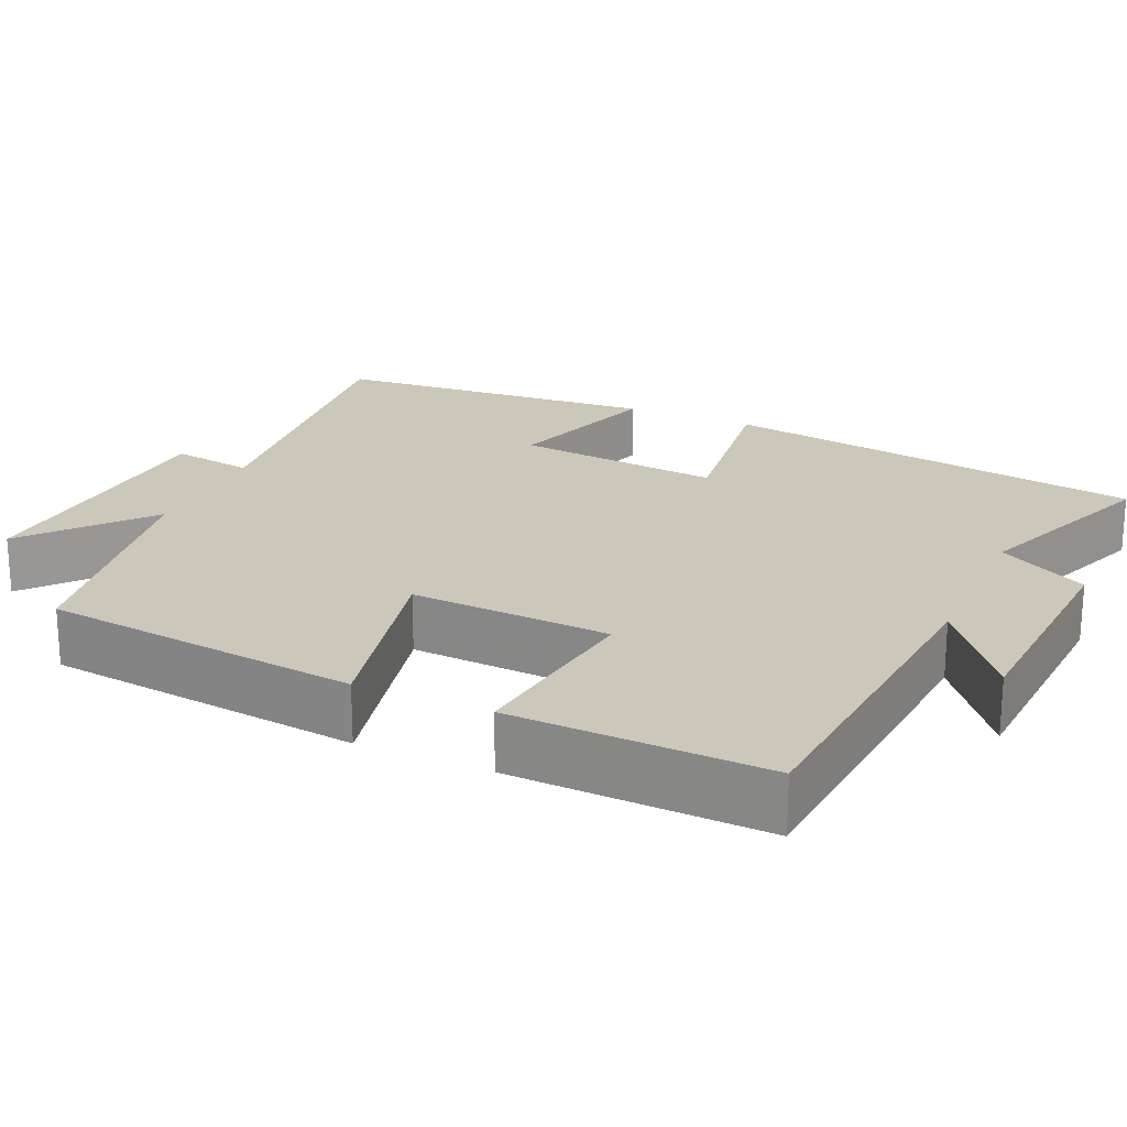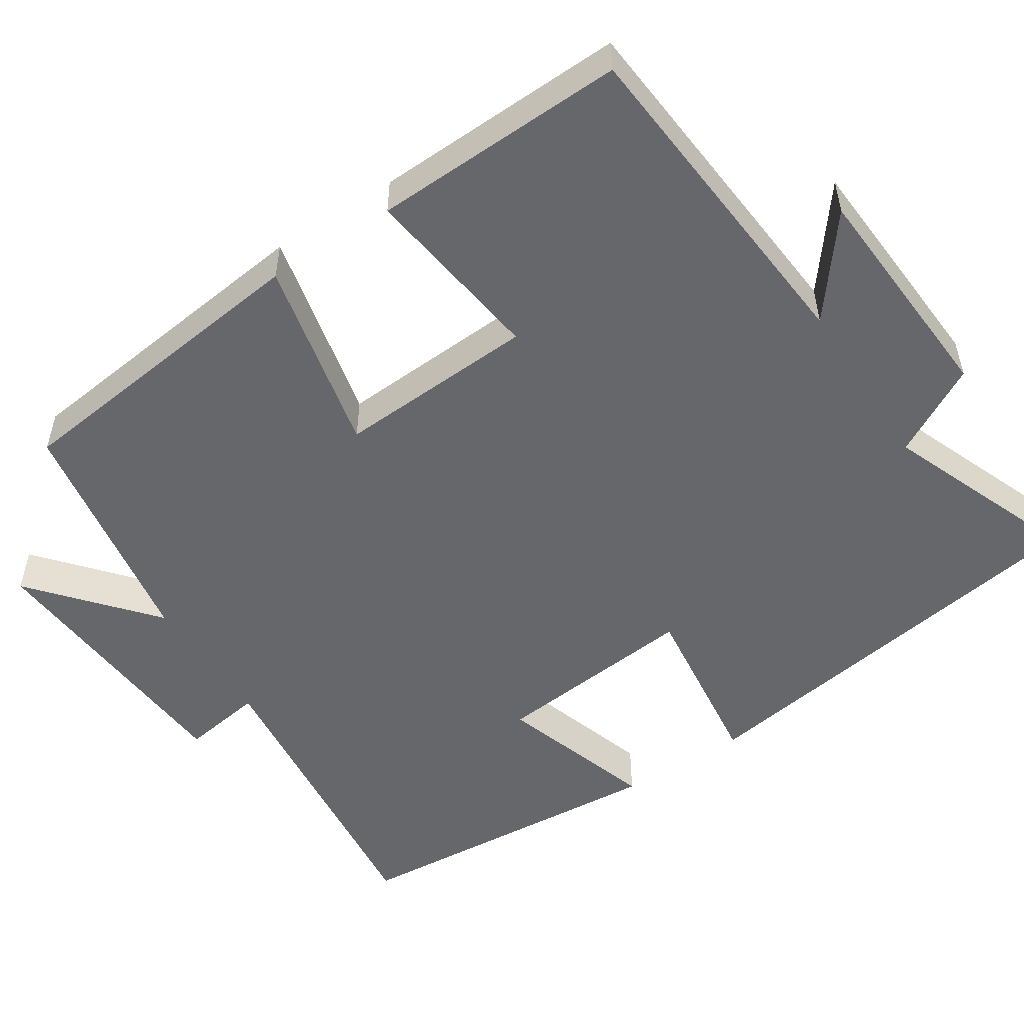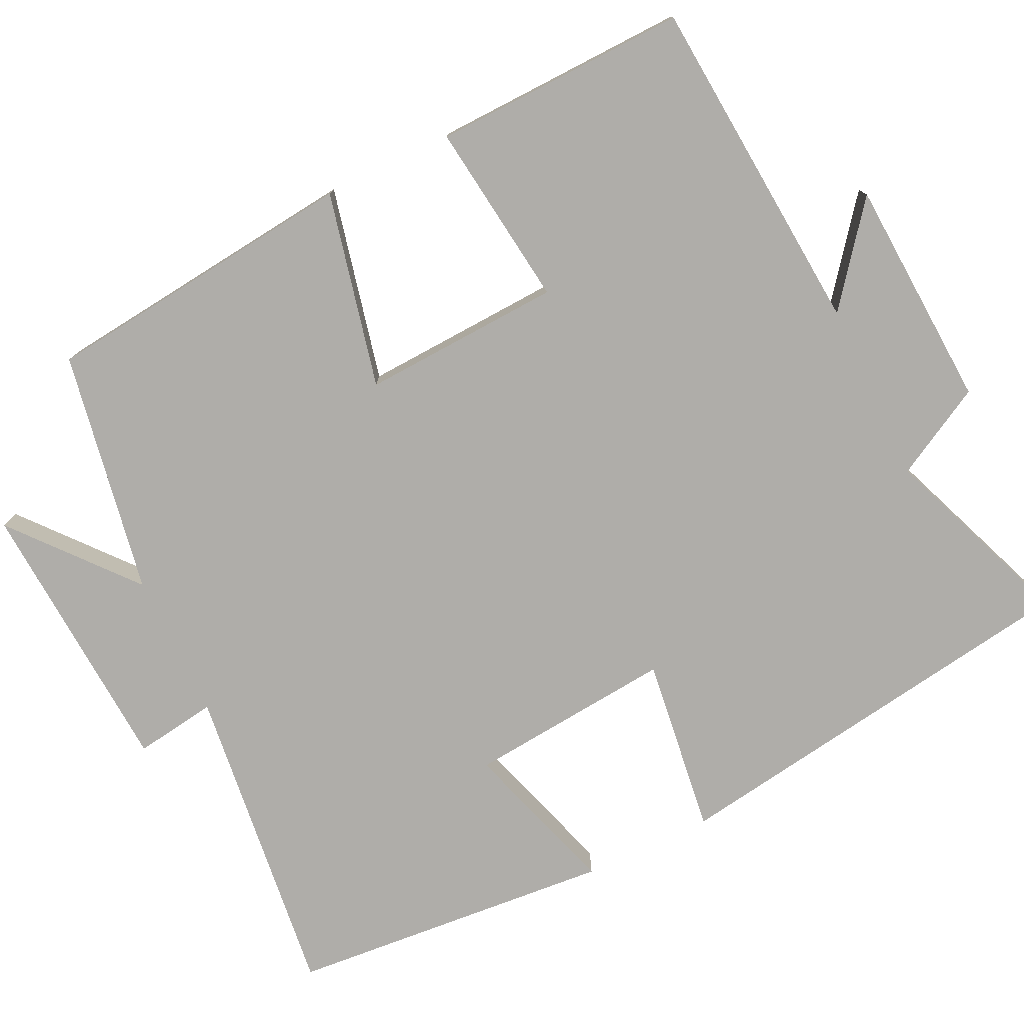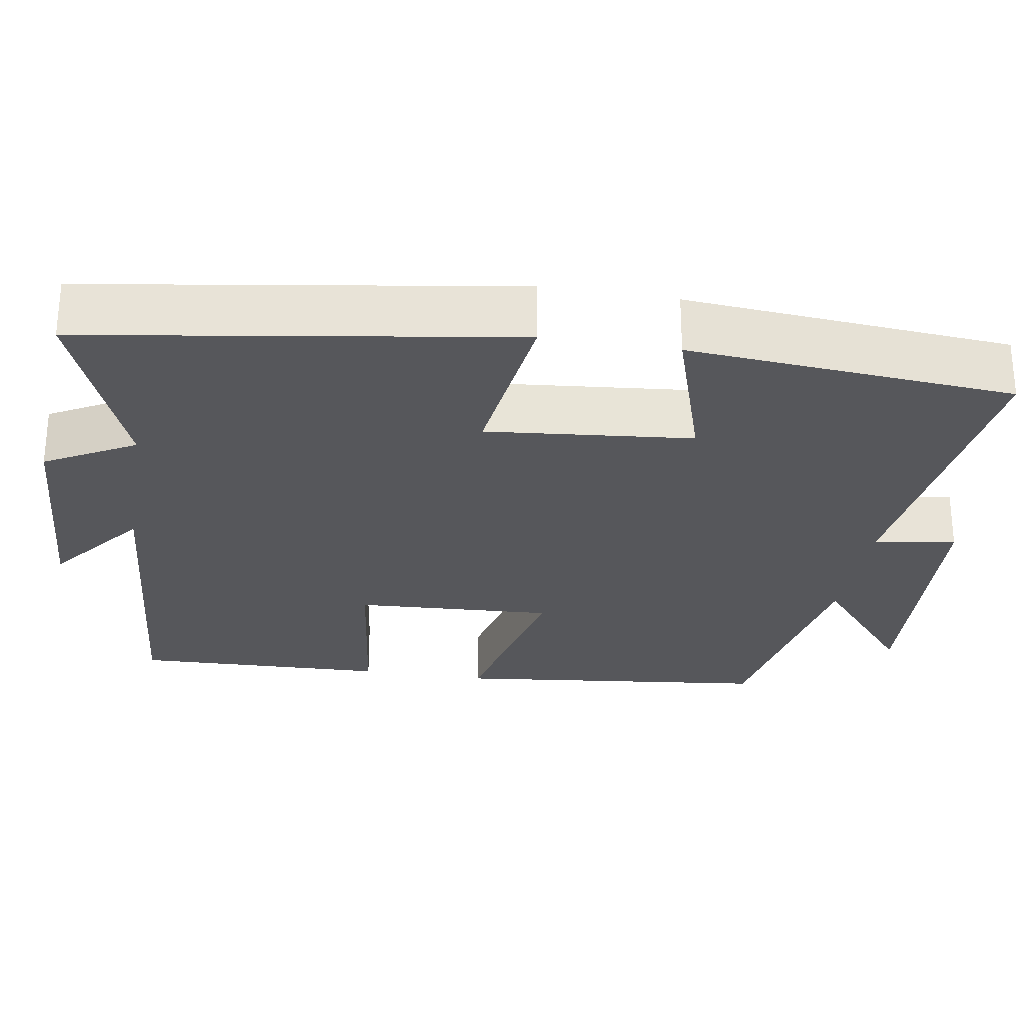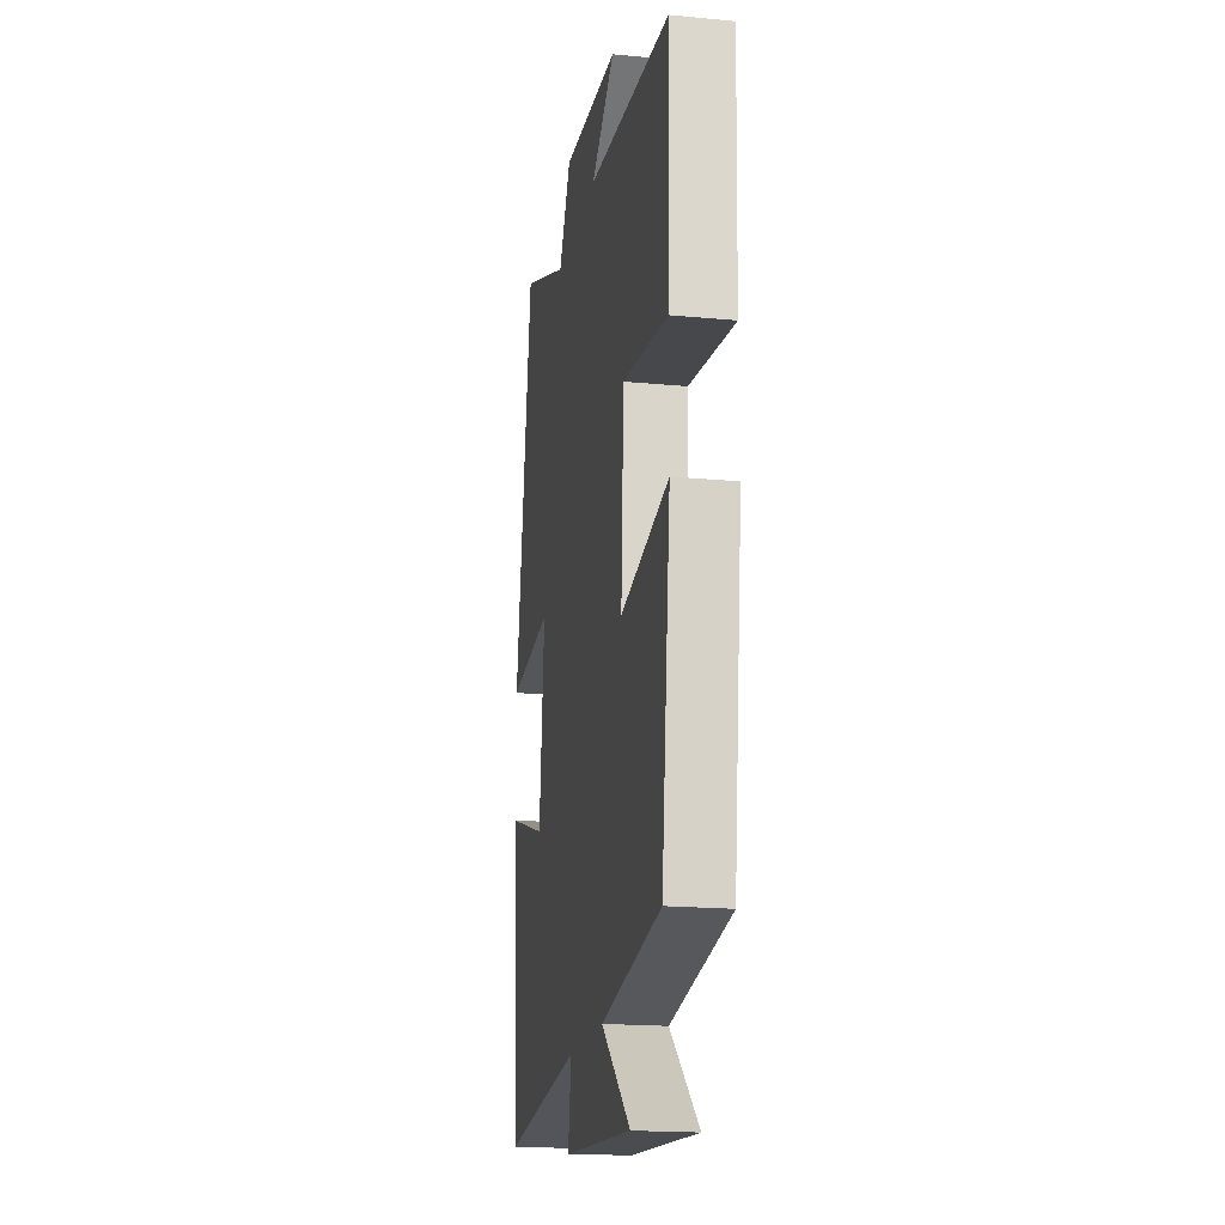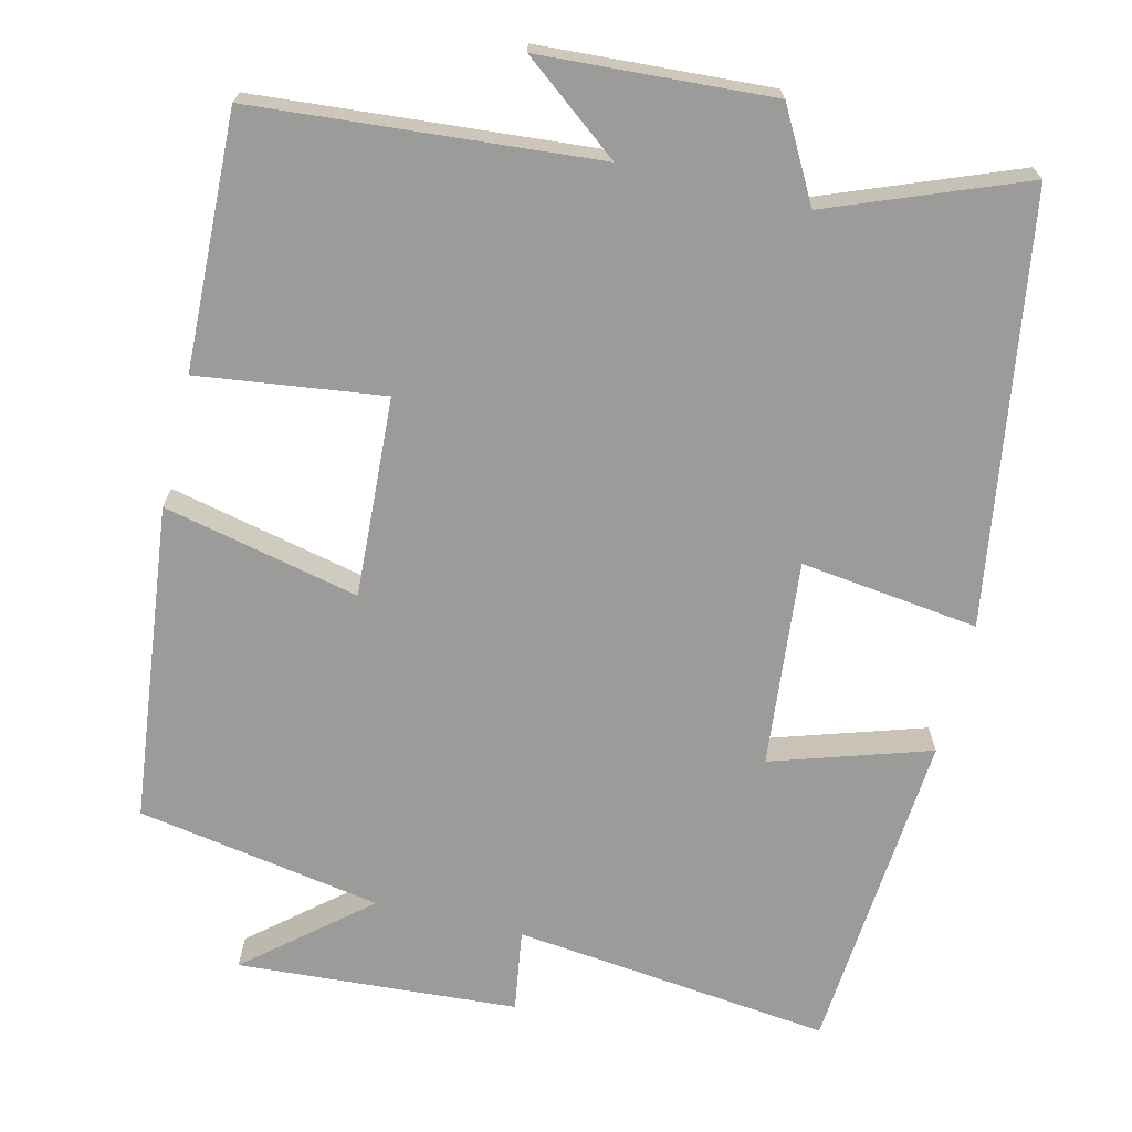
<metadata>
{"format":"obj","ext":"obj","renderer":"f3d","projection":"perspective","resolution":1024,"background":"white","views":[{"elev":21.6,"azim":-65.9,"up":"+Y"},{"elev":-52.2,"azim":-56.8,"up":"+Y"},{"elev":-77.3,"azim":-64.5,"up":"+Y"},{"elev":-27.4,"azim":80.6,"up":"+Y"},{"elev":-18.6,"azim":-100.4,"up":"+Z"},{"elev":-69.6,"azim":-13.6,"up":"+Y"}]}
</metadata>
<code>
v 0.466 0.07 -0.547
v 0.055 0.07 -0.5
v 0.071 0.07 -0.606
v -0.291 0.07 -0.63
v -0.137 0.07 -0.5
v -0.453 0.07 -0.445
v -0.5 0.07 -0.035
v -0.247 0.07 -0.092
v -0.261 0.07 0.166
v -0.5 0.07 0.135
v -0.511 0.07 0.464
v -0.071 0.07 0.5
v -0.197 0.07 0.598
v 0.101 0.07 0.616
v 0.165 0.07 0.5
v 0.414 0.07 0.597
v 0.5 0.07 0.047
v 0.27 0.07 0.076
v 0.296 0.07 -0.19
v 0.5 0.07 -0.125
v 0.466 0 -0.547
v 0.055 0 -0.5
v 0.071 0 -0.606
v -0.291 0 -0.63
v -0.137 0 -0.5
v -0.453 0 -0.445
v -0.5 0 -0.035
v -0.247 0 -0.092
v -0.261 0 0.166
v -0.5 0 0.135
v -0.511 0 0.464
v -0.071 0 0.5
v -0.197 0 0.598
v 0.101 0 0.616
v 0.165 0 0.5
v 0.414 0 0.597
v 0.5 0 0.047
v 0.27 0 0.076
v 0.296 0 -0.19
v 0.5 0 -0.125
f 19 20 1 2
f 18 19 2
f 15 16 17 18
f 15 18 2
f 12 13 14 15
f 12 15 2
f 9 10 11 12
f 8 9 12 2
f 5 6 7 8
f 5 8 2 3
f 3 4 5
f 22 21 40 39
f 22 39 38
f 38 37 36 35
f 22 38 35
f 35 34 33 32
f 22 35 32
f 32 31 30 29
f 22 32 29 28
f 28 27 26 25
f 23 22 28 25
f 25 24 23
f 1 21 22 2
f 2 22 23 3
f 3 23 24 4
f 4 24 25 5
f 5 25 26 6
f 6 26 27 7
f 7 27 28 8
f 8 28 29 9
f 9 29 30 10
f 10 30 31 11
f 11 31 32 12
f 12 32 33 13
f 13 33 34 14
f 14 34 35 15
f 15 35 36 16
f 16 36 37 17
f 17 37 38 18
f 18 38 39 19
f 19 39 40 20
f 20 40 21 1

</code>
